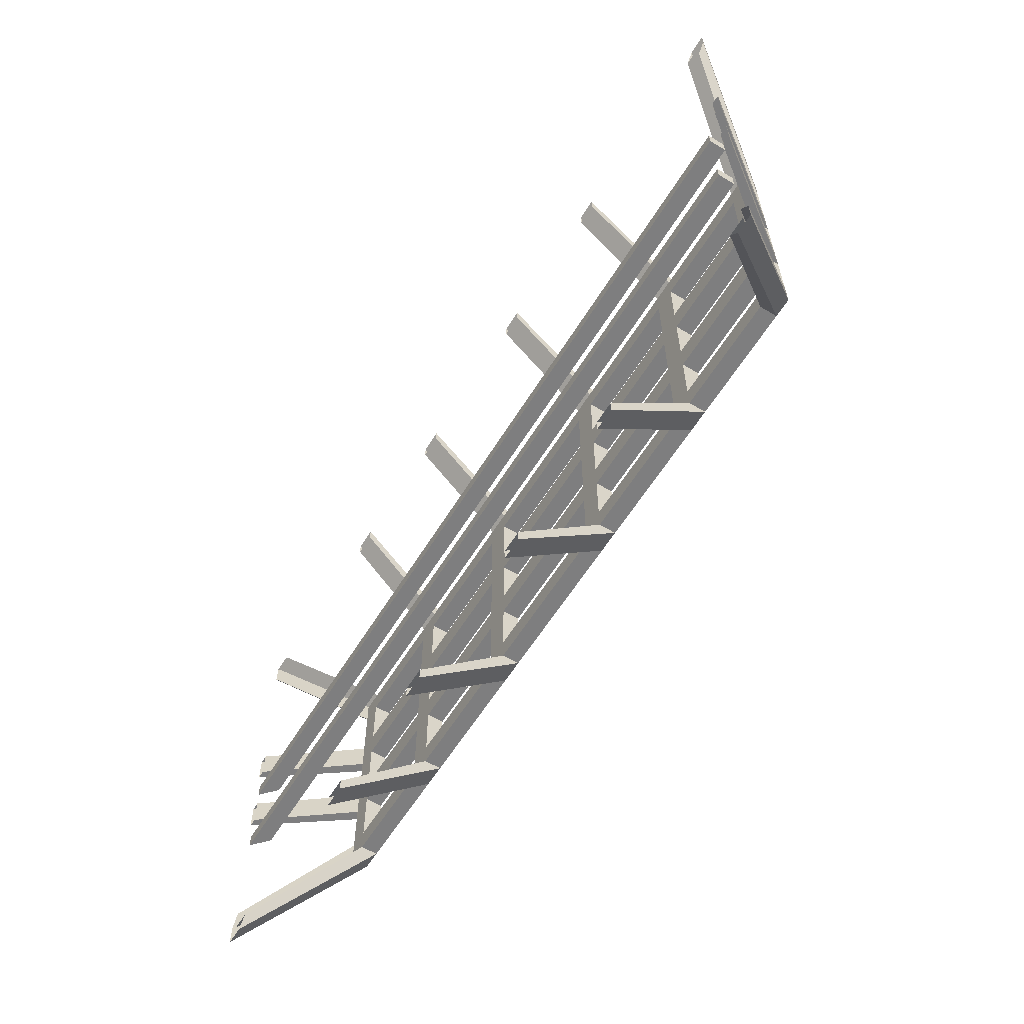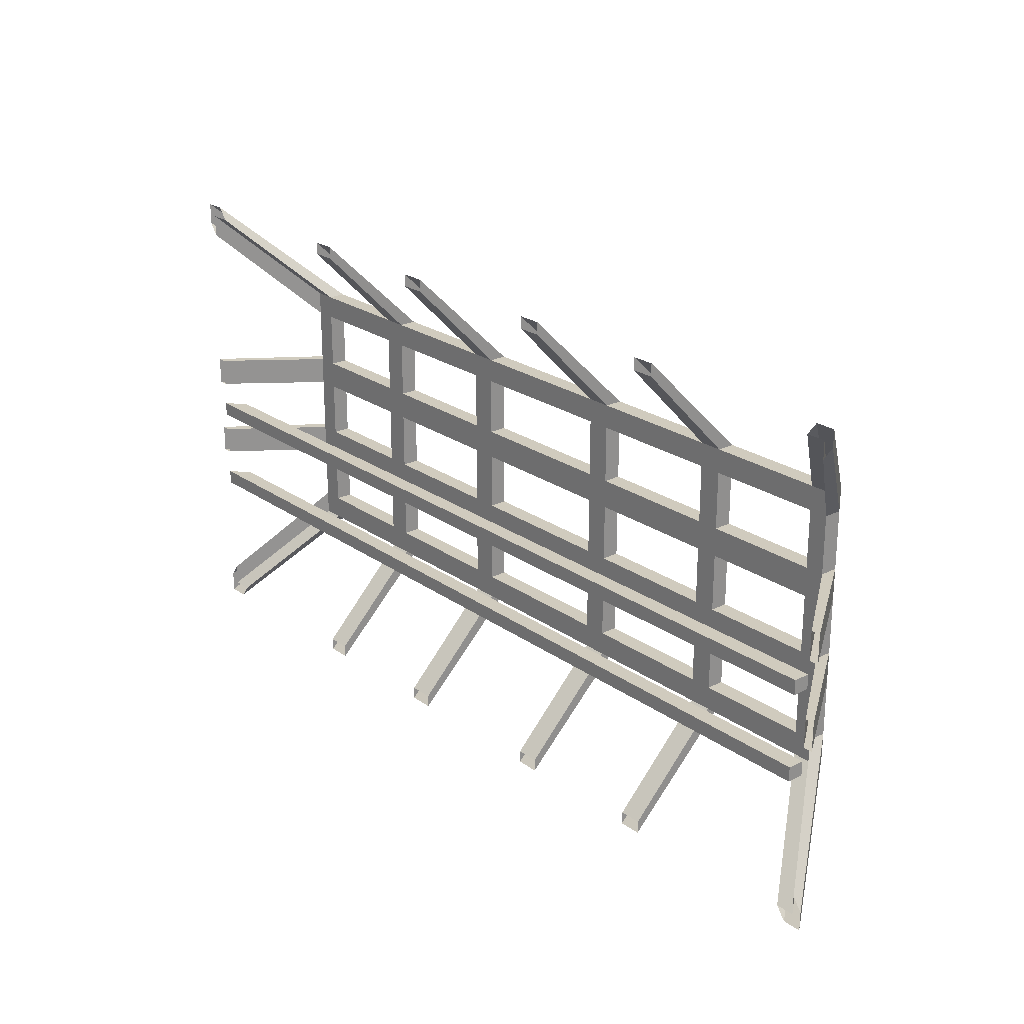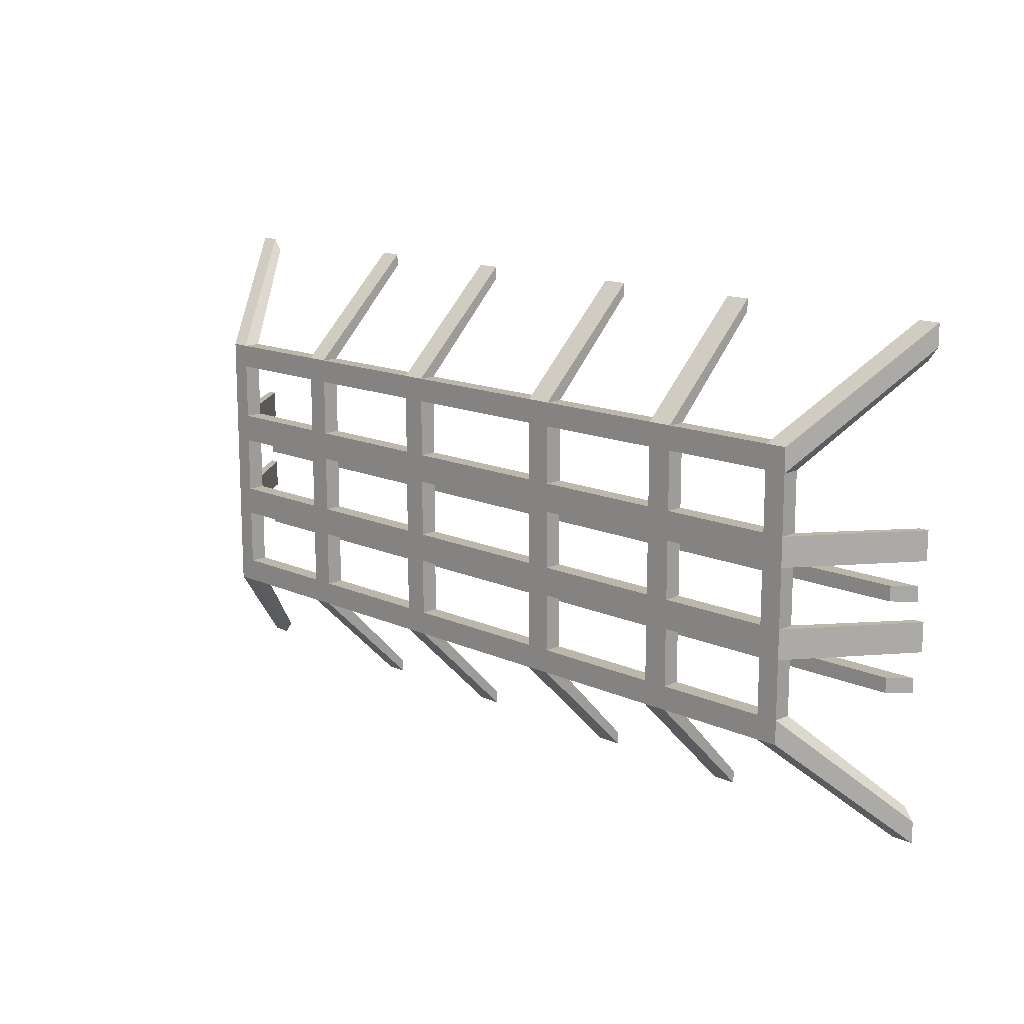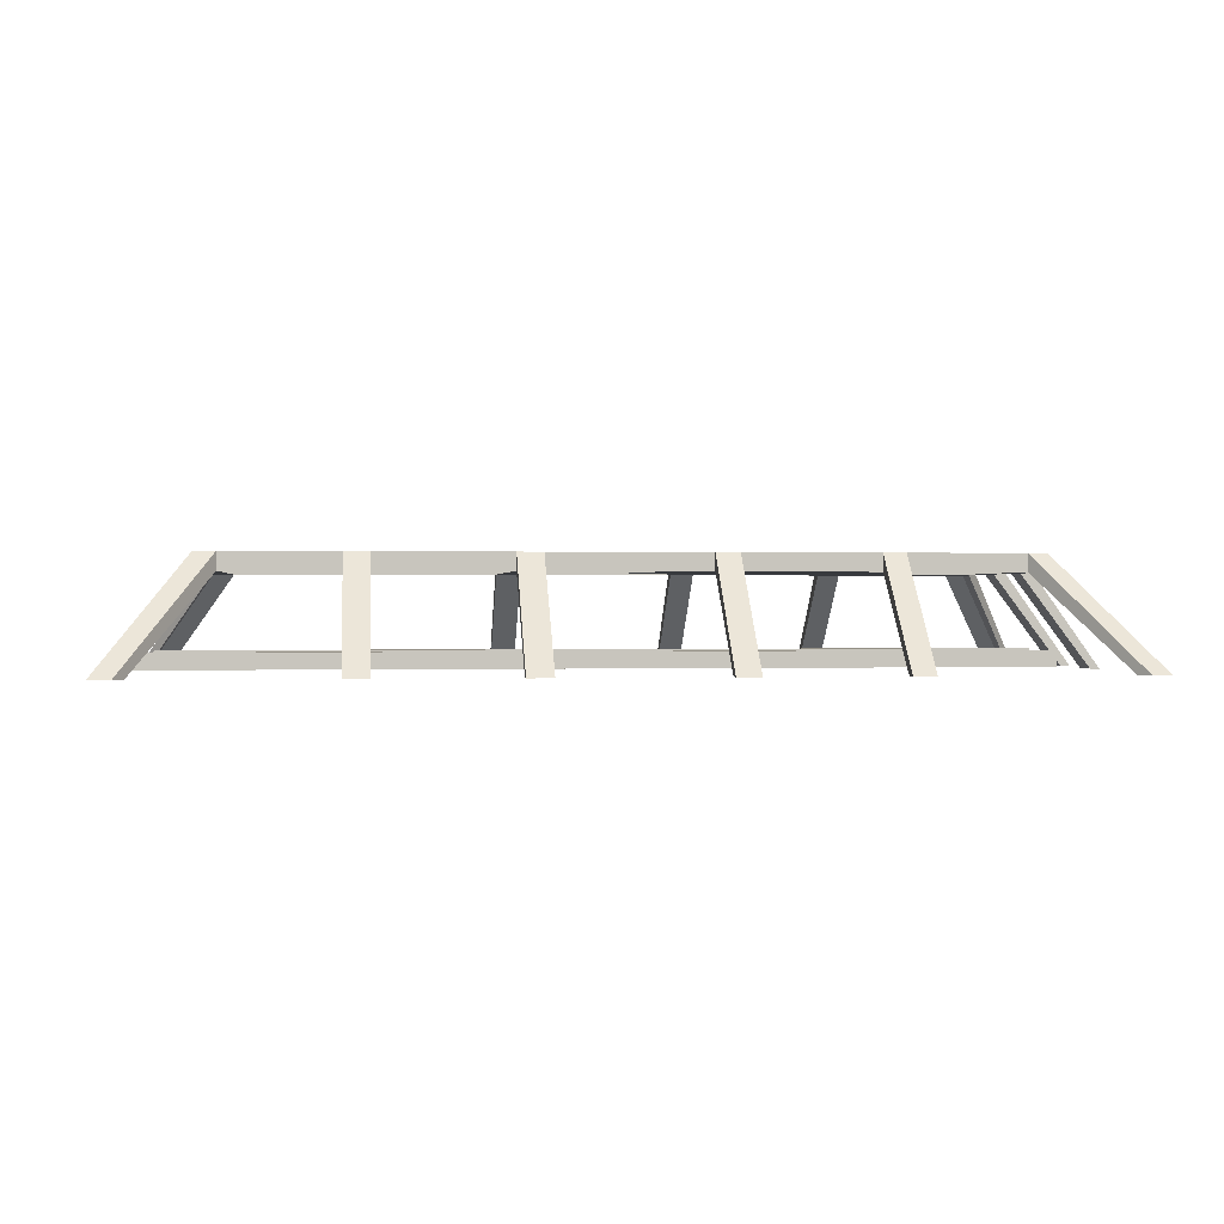
<metadata>
{"format":"obj","ext":"obj","renderer":"f3d","projection":"perspective","resolution":1024,"background":"white","views":[{"elev":-59.5,"azim":58.6,"up":"+Z"},{"elev":23.5,"azim":49.7,"up":"+Z"},{"elev":14.3,"azim":-135.3,"up":"+Z"},{"elev":0.3,"azim":-6.9,"up":"+Y"}]}
</metadata>
<code>
g default
v -3.796 5.391 5.636
v -3.796 7.09 3.916
v -3.796 7.416 3.916
v -3.796 5.391 5.865
v -0.4948 7.09 -1.168
v -0.4948 5.391 -2.888
v -0.4948 5.391 -3.117
v -0.4948 7.416 -1.168
v -0.9269 7.09 3.482
v -3.796 7.09 3.482
v -3.796 7.416 3.482
v -0.9269 7.416 3.482
v -0.9269 7.09 3.916
v -0.9269 5.391 5.636
v -0.9269 5.391 5.865
v -0.9269 7.416 3.916
v 4.812 7.09 -0.7335
v 6.096 5.391 -2.525
v 6.267 5.391 -2.764
v 4.812 7.416 -0.7335
v -0.4948 5.391 5.636
v -0.4948 7.09 3.916
v -0.4948 7.416 3.916
v -0.4948 5.391 5.865
v 1.942 7.09 3.916
v 1.942 5.391 5.636
v 1.942 5.391 5.865
v 1.942 7.416 3.916
v 6.096 5.391 5.321
v 4.812 7.09 3.482
v 4.812 7.416 3.482
v 6.267 5.391 5.566
v -10.43 5.391 5.636
v -9.149 7.09 3.916
v -9.149 7.416 3.916
v -10.6 5.391 5.865
v 1.942 5.391 -2.888
v 1.942 7.09 -1.168
v 1.942 7.416 -1.168
v 1.942 5.391 -3.117
v -6.665 7.09 -0.7335
v -4.258 7.09 -0.7335
v -4.258 7.416 -0.7335
v -6.665 7.416 -0.7335
v -9.149 7.09 1.901
v -9.149 7.09 0.8472
v -9.149 7.416 0.8472
v -9.149 7.416 1.901
v -0.9269 5.391 -2.888
v -0.9269 7.09 -1.168
v -0.9269 7.416 -1.168
v -0.9269 5.391 -3.117
v -3.796 7.09 -0.7335
v -0.9269 7.09 -0.7335
v -0.9269 7.416 -0.7335
v -3.796 7.416 -0.7335
v -3.796 7.09 -1.168
v -3.796 5.391 -2.888
v -3.796 5.391 -3.117
v -3.796 7.416 -1.168
v -9.149 7.09 3.482
v -9.149 7.09 2.428
v -9.149 7.416 2.428
v -9.149 7.416 3.482
v -6.665 7.09 -1.168
v -6.665 5.391 -2.888
v -6.665 5.391 -3.117
v -6.665 7.416 -1.168
v -0.4948 7.09 -0.7335
v 1.942 7.09 -0.7335
v 1.942 7.416 -0.7335
v -0.4948 7.416 -0.7335
v -9.149 7.09 0.3203
v -9.149 7.09 -0.7335
v -9.149 7.416 -0.7335
v -9.149 7.416 0.3203
v -9.149 7.09 -1.168
v -10.43 5.391 -2.888
v -10.6 5.391 -3.117
v -9.149 7.416 -1.168
v -10.82 5.391 2.428
v -9.535 7.09 2.428
v -9.535 7.416 2.428
v -10.99 5.391 2.428
v -9.535 7.09 1.901
v -10.82 5.391 1.901
v -10.99 5.391 1.901
v -9.535 7.416 1.901
v -10.82 5.391 0.8472
v -9.535 7.09 0.8472
v -9.535 7.416 0.8472
v -10.99 5.391 0.8472
v -4.258 7.09 0.3203
v -4.258 7.416 0.3203
v -9.535 7.09 0.3203
v -10.82 5.391 0.3203
v -10.99 5.391 0.3203
v -9.535 7.416 0.3203
v -4.258 7.09 2.428
v -4.258 7.09 3.482
v -4.258 7.416 3.482
v -4.258 7.416 2.428
v -6.665 7.09 1.901
v -6.665 7.09 0.8472
v -6.665 7.416 0.8472
v -6.665 7.416 1.901
v -4.258 7.09 -1.168
v -4.258 7.416 -1.168
v -3.796 7.09 1.901
v -3.796 7.09 0.8472
v -3.796 7.416 0.8472
v -3.796 7.416 1.901
v -4.258 7.09 0.8472
v -4.258 7.09 1.901
v -4.258 7.416 1.901
v -4.258 7.416 0.8472
v -0.9269 7.09 0.8472
v -0.9269 7.09 1.901
v -0.9269 7.416 1.901
v -0.9269 7.416 0.8472
v 1.942 7.09 0.8472
v 1.942 7.09 1.901
v 1.942 7.416 1.901
v 1.942 7.416 0.8472
v -7.111 7.09 -0.7335
v -7.111 7.416 -0.7335
v -4.258 5.391 -2.888
v -4.258 5.391 -3.117
v -4.258 7.09 3.916
v -4.258 5.391 5.636
v -4.258 5.391 5.865
v -4.258 7.416 3.916
v -7.111 7.09 -1.168
v -7.111 7.416 -1.168
v -6.665 7.09 2.428
v -6.665 7.416 2.428
v 4.466 7.09 3.916
v 5.751 5.391 5.636
v 5.922 5.391 5.865
v 4.466 7.416 3.916
v 5.751 5.391 -2.888
v 4.466 7.09 -1.168
v 4.466 7.416 -1.168
v 5.922 5.391 -3.117
v -6.665 7.09 3.482
v -6.665 7.416 3.482
v -9.535 7.09 -0.7335
v -9.535 7.416 -0.7335
v -3.796 7.09 2.428
v -3.796 7.416 2.428
v -6.665 7.09 0.3203
v -6.665 7.416 0.3203
v 2.352 7.09 -0.7335
v 4.466 7.09 -0.7335
v 4.466 7.416 -0.7335
v 2.352 7.416 -0.7335
v -0.9269 7.09 2.428
v -0.9269 7.416 2.428
v 2.352 5.391 5.636
v 2.352 7.09 3.916
v 2.352 7.416 3.916
v 2.352 5.391 5.865
v 1.942 7.09 2.428
v 1.942 7.09 3.482
v 1.942 7.416 3.482
v 1.942 7.416 2.428
v 2.352 7.09 1.901
v 2.352 7.09 0.8472
v 2.352 7.416 0.8472
v 2.352 7.416 1.901
v 4.466 7.09 0.3203
v 4.466 7.416 0.3203
v -9.535 7.09 3.482
v -9.535 7.416 3.482
v 2.352 7.09 3.482
v 2.352 7.09 2.428
v 2.352 7.416 2.428
v 2.352 7.416 3.482
v 4.466 7.09 2.428
v 4.466 7.09 3.482
v 4.466 7.416 3.482
v 4.466 7.416 2.428
v 4.466 7.09 0.8472
v 4.466 7.09 1.901
v 4.466 7.416 1.901
v 4.466 7.416 0.8472
v -6.665 7.09 3.916
v -6.665 7.416 3.916
v -7.111 7.09 3.916
v -7.111 5.391 5.636
v -7.111 5.391 5.865
v -7.111 7.416 3.916
v -3.796 7.09 0.3203
v -3.796 7.416 0.3203
v -7.111 7.09 0.8472
v -7.111 7.09 1.901
v -7.111 7.416 1.901
v -7.111 7.416 0.8472
v -0.9269 7.09 0.3203
v -0.9269 7.416 0.3203
v -10.82 5.391 5.636
v -10.82 5.391 5.228
v -9.535 7.09 3.916
v 6.096 5.391 -2.888
v 4.812 7.09 -1.168
v -10.82 5.391 -2.493
v -10.82 5.391 -2.888
v -9.535 7.09 -1.168
v 2.352 7.09 0.3203
v 4.812 7.09 3.916
v 6.096 5.391 5.636
v 4.812 7.09 1.901
v 6.096 5.391 1.901
v 6.096 5.391 2.428
v 4.812 7.09 2.428
v 1.942 7.09 0.3203
v -0.4948 7.09 0.3203
v -0.4948 7.09 2.428
v -0.4948 7.09 1.901
v -0.4948 7.09 3.482
v -0.4948 7.09 0.8472
v -7.111 7.09 3.482
v -7.111 5.391 -2.888
v 2.352 7.09 -1.168
v -7.111 7.09 0.3203
v -7.111 7.09 2.428
v -6.665 5.391 5.636
v 4.812 7.09 0.3203
v 6.096 5.391 0.3203
v 6.096 5.391 0.8472
v 4.812 7.09 0.8472
v 2.352 5.391 -2.888
v -0.4948 7.416 3.482
v -6.665 5.391 5.865
v -0.4948 7.416 0.8472
v -0.4948 7.416 1.901
v 4.812 7.416 0.3203
v -0.4948 7.416 0.3203
v 1.942 7.416 0.3203
v -0.4948 7.416 2.428
v 4.812 7.416 0.8472
v 4.812 7.416 1.901
v -7.111 7.416 3.482
v 2.352 7.416 0.3203
v 4.812 7.416 2.428
v -7.111 7.416 0.3203
v 2.352 7.416 -1.168
v 2.352 5.391 -3.117
v -7.111 7.416 2.428
v -7.111 5.391 -3.117
v 6.267 5.391 2.428
v -10.99 5.391 -2.728
v 6.267 5.391 1.901
v -10.99 5.391 5.46
v 6.267 5.391 0.8472
v 6.267 5.391 0.3203
v 4.812 7.416 3.916
v 6.267 5.391 5.865
v 6.267 5.391 -3.117
v 4.812 7.416 -1.168
v -10.99 5.391 5.865
v -9.535 7.416 3.916
v -10.99 5.391 -3.117
v -9.535 7.416 -1.168
v -10.51 5.703 -0.1678
v -10.51 5.703 -0.4359
v -10.86 5.396 -0.4359
v -10.86 5.396 -0.1678
v 5.826 5.703 -0.4359
v 5.826 5.396 -0.4359
v 5.826 5.703 -0.1678
v 5.826 5.396 -0.1678
v -10.51 5.703 1.441
v -10.51 5.703 1.173
v -10.86 5.396 1.173
v -10.86 5.396 1.441
v 5.826 5.703 1.173
v 5.826 5.396 1.173
v 5.826 5.703 1.441
v 5.826 5.396 1.441
g Tubos:cristal__vents_Plano_006
f 1 2 3
f 4 1 3
f 5 6 7
f 8 5 7
f 9 10 11
f 12 9 11
f 13 14 15
f 16 13 15
f 17 18 19
f 20 17 19
f 21 22 23
f 24 21 23
f 25 26 27
f 28 25 27
f 29 30 31
f 32 29 31
f 33 34 35
f 36 33 35
f 37 38 39
f 40 37 39
f 41 42 43
f 44 41 43
f 45 46 47
f 48 45 47
f 49 50 51
f 52 49 51
f 53 54 55
f 56 53 55
f 57 58 59
f 60 57 59
f 61 62 63
f 64 61 63
f 65 66 67
f 68 65 67
f 69 70 71
f 72 69 71
f 73 74 75
f 76 73 75
f 77 78 79
f 80 77 79
f 81 82 83
f 84 81 83
f 38 5 8
f 39 38 8
f 85 86 87
f 88 85 87
f 89 90 91
f 92 89 91
f 42 93 94
f 43 42 94
f 95 96 97
f 98 95 97
f 99 100 101
f 102 99 101
f 103 104 105
f 106 103 105
f 107 65 68
f 108 107 68
f 109 110 111
f 112 109 111
f 113 114 115
f 116 113 115
f 50 57 60
f 51 50 60
f 117 118 119
f 120 117 119
f 121 122 123
f 124 121 123
f 74 125 126
f 75 74 126
f 127 107 108
f 128 127 108
f 22 25 28
f 23 22 28
f 129 130 131
f 132 129 131
f 2 13 16
f 3 2 16
f 133 77 80
f 134 133 80
f 135 99 102
f 136 135 102
f 137 138 139
f 140 137 139
f 114 103 106
f 115 114 106
f 141 142 143
f 144 141 143
f 145 135 136
f 146 145 136
f 147 95 98
f 148 147 98
f 104 113 116
f 105 104 116
f 10 149 150
f 11 10 150
f 93 151 152
f 94 93 152
f 153 154 155
f 156 153 155
f 157 9 12
f 158 157 12
f 90 85 88
f 91 90 88
f 100 145 146
f 101 100 146
f 159 160 161
f 162 159 161
f 163 164 165
f 166 163 165
f 167 168 169
f 170 167 169
f 154 171 172
f 155 154 172
f 82 173 174
f 83 82 174
f 175 176 177
f 178 175 177
f 179 180 181
f 182 179 181
f 183 184 185
f 186 183 185
f 187 129 132
f 188 187 132
f 151 41 44
f 152 151 44
f 189 190 191
f 192 189 191
f 193 53 56
f 194 193 56
f 195 196 197
f 198 195 197
f 176 179 182
f 177 176 182
f 54 199 200
f 55 54 200
f 201 202 173
f 203 201 173
f 33 201 203
f 34 33 203
f 141 204 205
f 142 141 205
f 205 204 18
f 17 205 18
f 142 205 17
f 154 142 17
f 206 207 208
f 147 206 208
f 183 168 209
f 171 183 209
f 180 30 210
f 137 180 210
f 45 85 90
f 46 45 90
f 46 90 95
f 73 46 95
f 61 173 82
f 62 61 82
f 62 82 85
f 45 62 85
f 90 89 96
f 95 90 96
f 82 81 86
f 85 82 86
f 30 29 211
f 210 30 211
f 212 213 214
f 215 212 214
f 73 95 147
f 74 73 147
f 164 175 160
f 25 164 160
f 179 176 167
f 184 179 167
f 209 216 70
f 153 209 70
f 217 199 54
f 69 217 54
f 176 163 122
f 167 176 122
f 218 157 118
f 219 218 118
f 157 149 109
f 118 157 109
f 99 135 103
f 114 99 103
f 175 164 163
f 176 175 163
f 220 9 157
f 218 220 157
f 168 121 216
f 209 168 216
f 221 117 199
f 217 221 199
f 117 110 193
f 199 117 193
f 113 104 151
f 93 113 151
f 167 122 121
f 168 167 121
f 219 118 117
f 221 219 117
f 222 145 187
f 189 222 187
f 100 10 2
f 129 100 2
f 10 9 13
f 2 10 13
f 220 164 25
f 22 220 25
f 133 65 41
f 125 133 41
f 107 57 53
f 42 107 53
f 57 50 54
f 53 57 54
f 5 38 70
f 69 5 70
f 223 66 65
f 133 223 65
f 127 58 57
f 107 127 57
f 159 26 25
f 160 159 25
f 21 14 13
f 22 21 13
f 38 224 153
f 70 38 153
f 77 133 125
f 74 77 125
f 61 222 189
f 34 61 189
f 151 225 125
f 41 151 125
f 135 226 196
f 103 135 196
f 145 222 226
f 135 145 226
f 104 195 225
f 151 104 225
f 103 196 195
f 104 103 195
f 227 190 189
f 187 227 189
f 1 130 129
f 2 1 129
f 65 107 42
f 41 65 42
f 145 100 129
f 187 145 129
f 109 114 113
f 110 109 113
f 110 113 93
f 193 110 93
f 10 100 99
f 149 10 99
f 149 99 114
f 109 149 114
f 193 93 42
f 53 193 42
f 49 6 5
f 50 49 5
f 50 5 69
f 54 50 69
f 9 220 22
f 13 9 22
f 121 221 217
f 216 121 217
f 163 218 219
f 122 163 219
f 228 229 230
f 231 228 230
f 37 232 224
f 38 37 224
f 212 184 183
f 231 212 183
f 30 180 179
f 215 30 179
f 215 179 184
f 212 215 184
f 228 171 154
f 17 228 154
f 175 180 137
f 160 175 137
f 231 183 171
f 228 231 171
f 224 142 154
f 153 224 154
f 211 138 137
f 210 211 137
f 173 61 34
f 203 173 34
f 208 77 74
f 147 208 74
f 207 78 77
f 208 207 77
f 226 62 45
f 196 226 45
f 195 46 73
f 225 195 73
f 164 220 233
f 165 164 233
f 227 187 188
f 234 227 188
f 219 221 235
f 236 219 235
f 199 193 194
f 200 199 194
f 228 17 20
f 237 228 20
f 216 217 238
f 239 216 238
f 220 218 240
f 233 220 240
f 34 189 192
f 35 34 192
f 212 231 241
f 242 212 241
f 217 69 72
f 238 217 72
f 222 61 64
f 243 222 64
f 110 117 120
f 111 110 120
f 209 153 156
f 244 209 156
f 30 215 245
f 31 30 245
f 225 73 76
f 246 225 76
f 221 121 124
f 235 221 124
f 46 195 198
f 47 46 198
f 196 45 48
f 197 196 48
f 142 224 247
f 143 142 247
f 224 232 248
f 247 224 248
f 62 226 249
f 63 62 249
f 118 109 112
f 119 118 112
f 160 137 140
f 161 160 140
f 223 133 134
f 250 223 134
f 122 219 236
f 123 122 236
f 215 214 251
f 245 215 251
f 206 147 148
f 252 206 148
f 180 175 178
f 181 180 178
f 213 212 242
f 253 213 242
f 125 225 246
f 126 125 246
f 173 202 254
f 174 173 254
f 149 157 158
f 150 149 158
f 171 209 244
f 172 171 244
f 231 230 255
f 241 231 255
f 218 163 166
f 240 218 166
f 168 183 186
f 169 168 186
f 229 228 237
f 256 229 237
f 226 222 243
f 249 226 243
f 70 216 239
f 71 70 239
f 184 167 170
f 185 184 170
f 161 28 27
f 162 161 27
f 257 258 32
f 31 257 32
f 139 258 257
f 140 139 257
f 31 245 182
f 181 31 182
f 257 31 181
f 140 257 181
f 242 245 251
f 253 242 251
f 186 185 242
f 241 186 242
f 169 124 123
f 170 169 123
f 247 156 155
f 143 247 155
f 169 186 172
f 244 169 172
f 177 182 185
f 170 177 185
f 140 181 178
f 161 140 178
f 165 233 23
f 28 165 23
f 123 236 240
f 166 123 240
f 238 235 124
f 239 238 124
f 39 8 72
f 71 39 72
f 51 60 56
f 55 51 56
f 111 120 200
f 194 111 200
f 150 158 119
f 112 150 119
f 3 16 12
f 11 3 12
f 188 132 101
f 146 188 101
f 136 102 115
f 106 136 115
f 105 116 94
f 152 105 94
f 108 68 44
f 43 108 44
f 35 192 243
f 64 35 243
f 63 249 197
f 48 63 197
f 47 198 246
f 76 47 246
f 134 80 75
f 126 134 75
f 188 192 191
f 234 188 191
f 3 132 131
f 4 3 131
f 16 15 24
f 23 16 24
f 256 237 241
f 255 256 241
f 247 248 40
f 39 247 40
f 259 144 143
f 260 259 143
f 259 260 20
f 19 259 20
f 260 143 155
f 20 260 155
f 155 172 237
f 20 155 237
f 241 237 172
f 186 241 172
f 245 242 185
f 182 245 185
f 247 39 71
f 156 247 71
f 71 239 244
f 156 71 244
f 244 239 124
f 169 244 124
f 166 177 170
f 123 166 170
f 161 178 165
f 28 161 165
f 166 165 178
f 177 166 178
f 12 16 23
f 233 12 23
f 233 240 158
f 12 233 158
f 236 119 158
f 240 236 158
f 7 52 51
f 8 7 51
f 8 51 55
f 72 8 55
f 200 238 72
f 55 200 72
f 238 200 120
f 235 238 120
f 120 119 236
f 235 120 236
f 60 59 128
f 108 60 128
f 60 108 43
f 56 60 43
f 194 56 43
f 94 194 43
f 194 94 116
f 111 194 116
f 116 115 112
f 111 116 112
f 112 115 102
f 150 112 102
f 102 101 11
f 150 102 11
f 101 132 3
f 11 101 3
f 67 250 134
f 68 67 134
f 68 134 126
f 44 68 126
f 243 192 188
f 146 243 188
f 126 246 152
f 44 126 152
f 152 246 198
f 105 152 198
f 106 105 198
f 197 106 198
f 106 197 249
f 136 106 249
f 146 136 249
f 243 146 249
f 261 36 35
f 262 261 35
f 261 262 174
f 254 261 174
f 262 35 64
f 174 262 64
f 63 83 174
f 64 63 174
f 79 263 264
f 80 79 264
f 264 263 252
f 148 264 252
f 98 97 92
f 91 98 92
f 88 87 84
f 83 88 84
f 264 148 75
f 80 264 75
f 75 148 98
f 76 75 98
f 76 98 91
f 47 76 91
f 48 88 83
f 63 48 83
f 48 47 91
f 88 48 91
f 265 266 267
f 268 265 267
f 266 269 270
f 267 266 270
f 269 271 272
f 270 269 272
f 271 265 268
f 272 271 268
f 270 272 268
f 267 270 268
f 266 265 271
f 269 266 271
f 273 274 275
f 276 273 275
f 274 277 278
f 275 274 278
f 277 279 280
f 278 277 280
f 279 273 276
f 280 279 276
f 278 280 276
f 275 278 276
f 274 273 279
f 277 274 279

</code>
